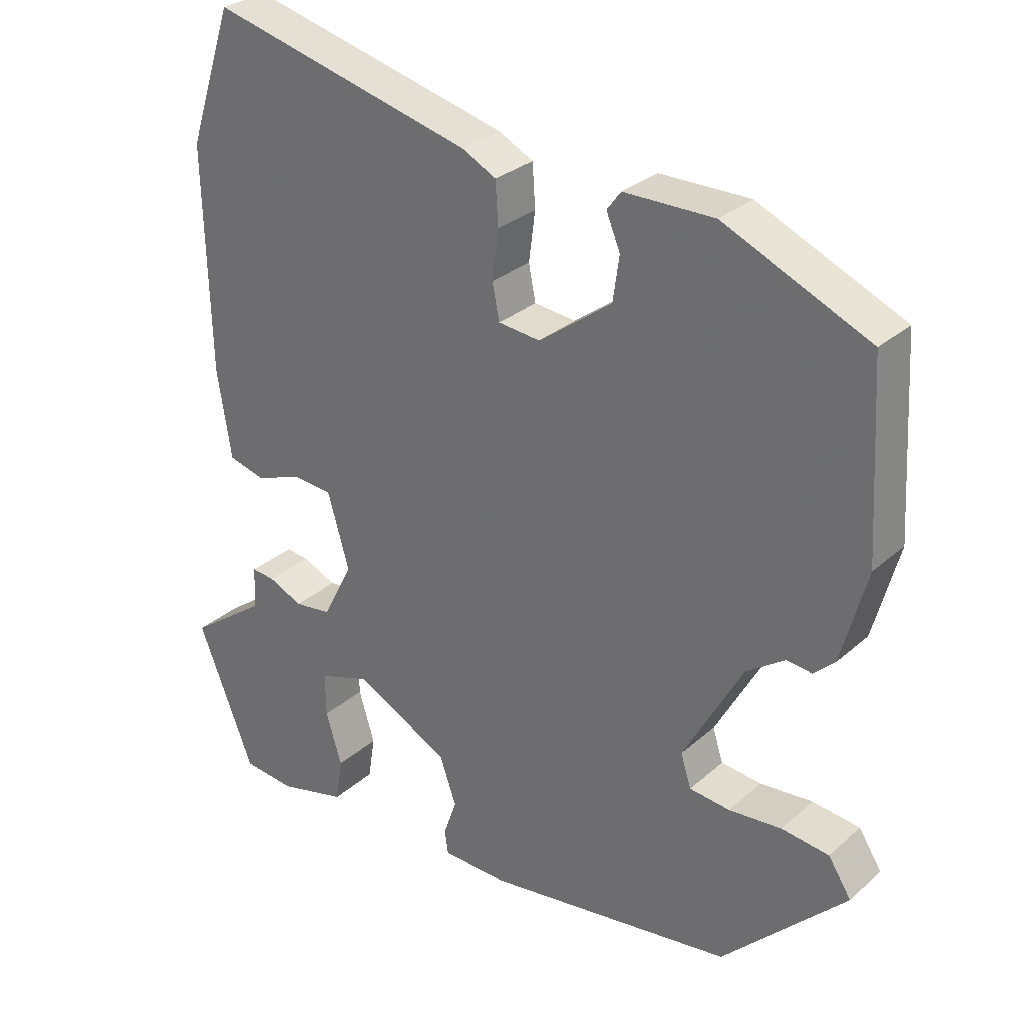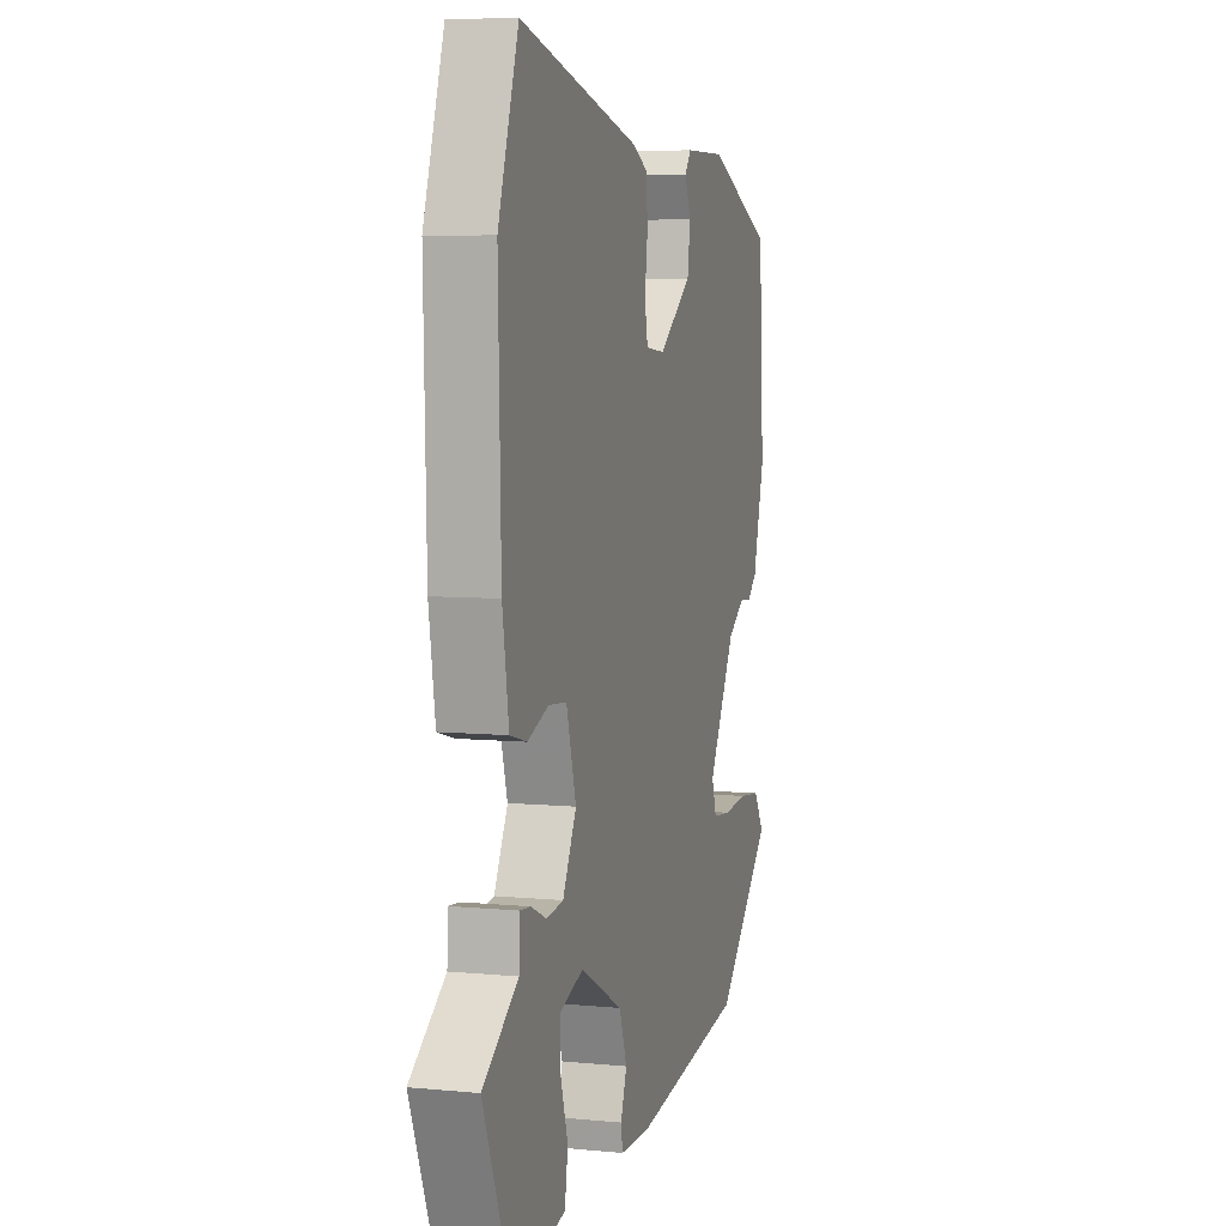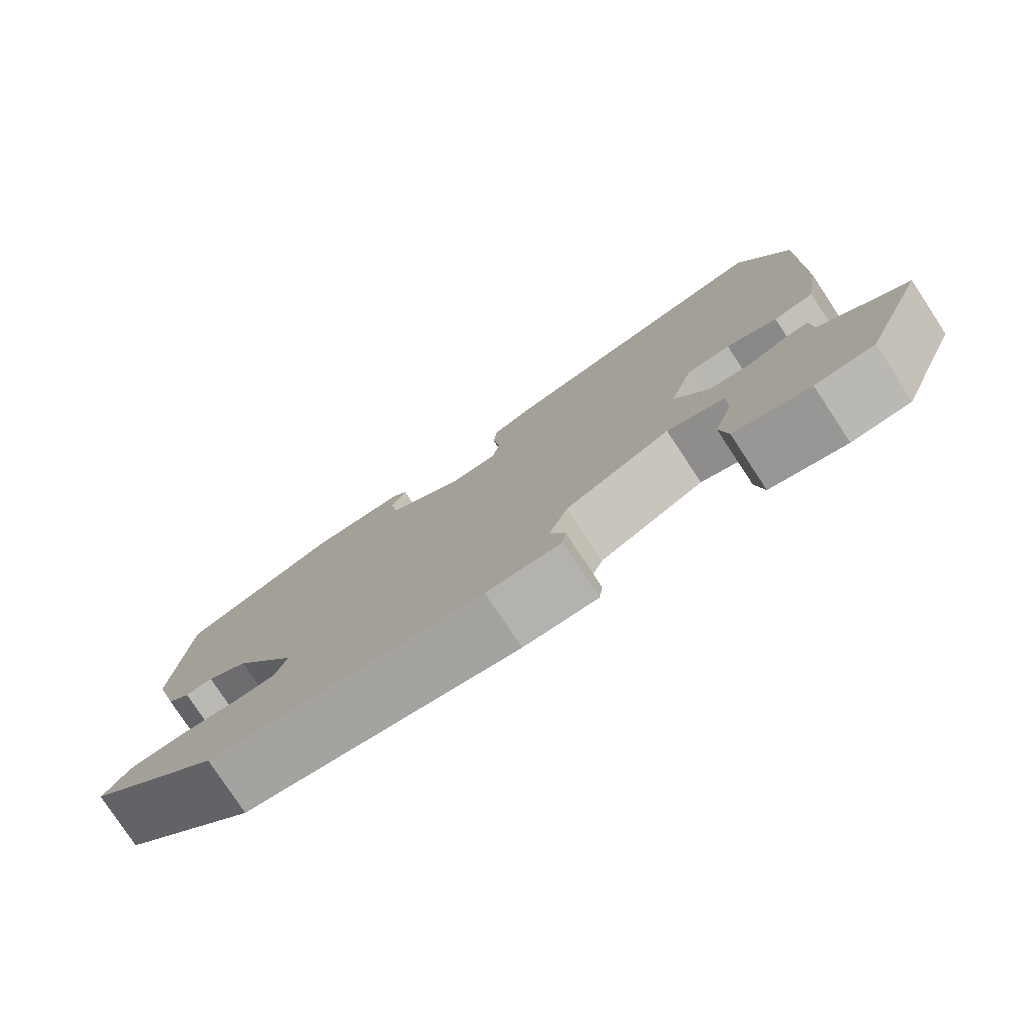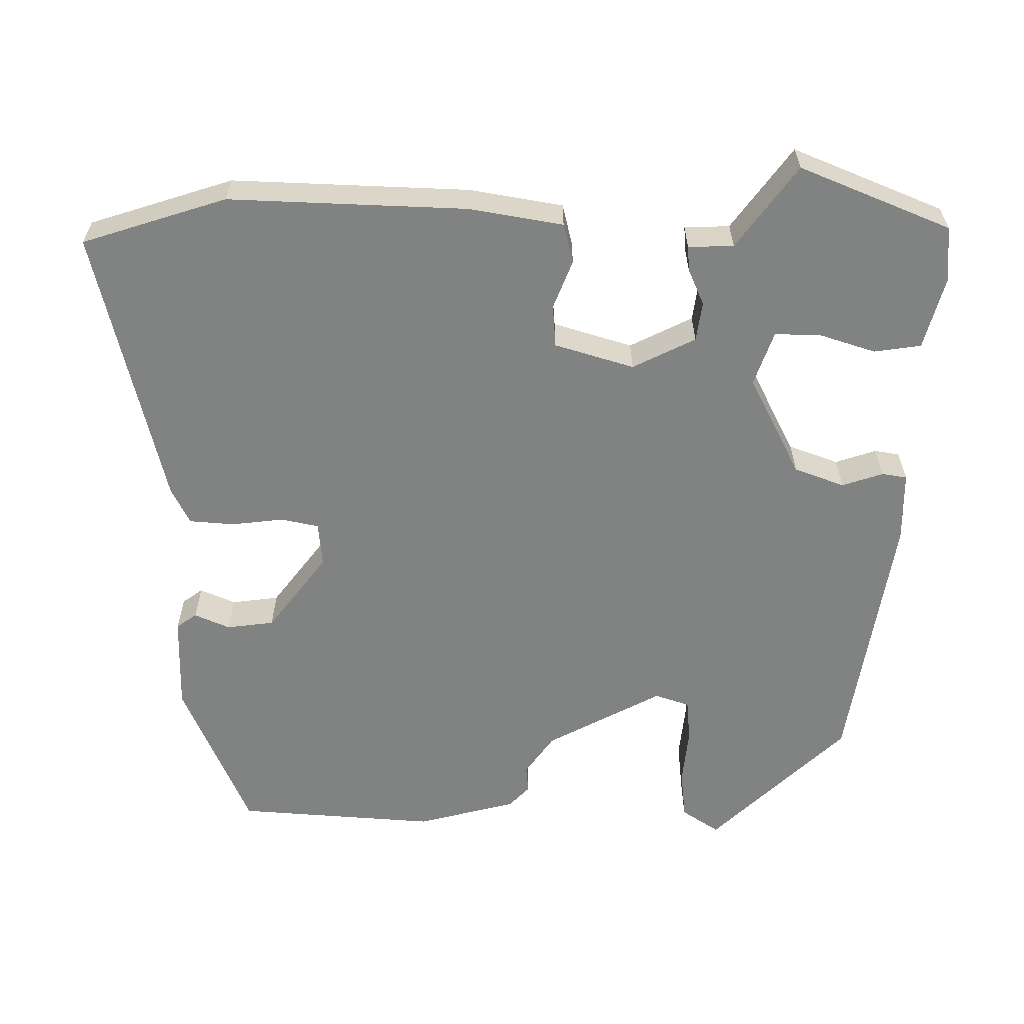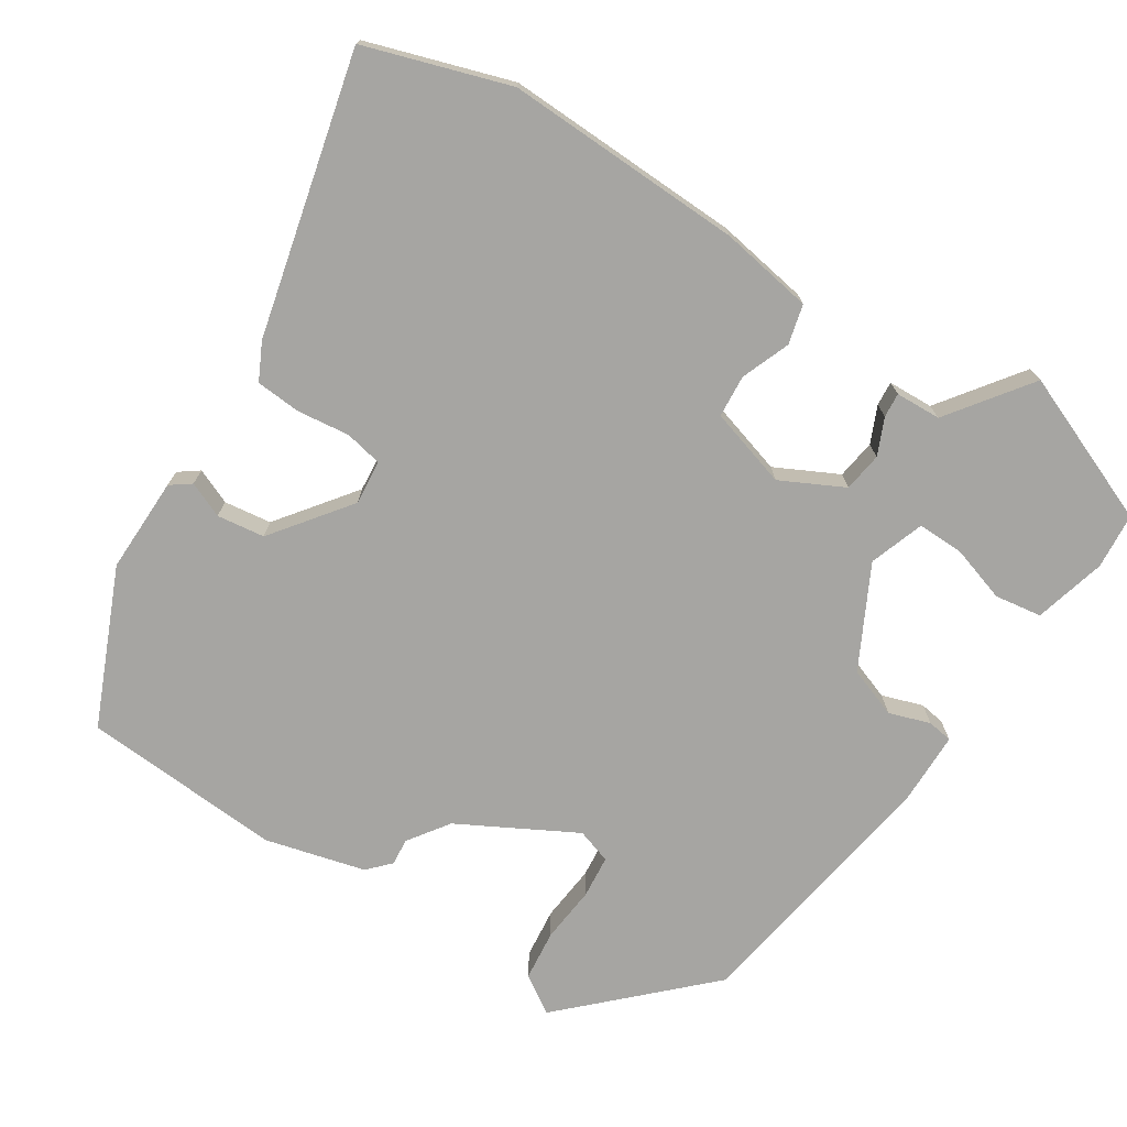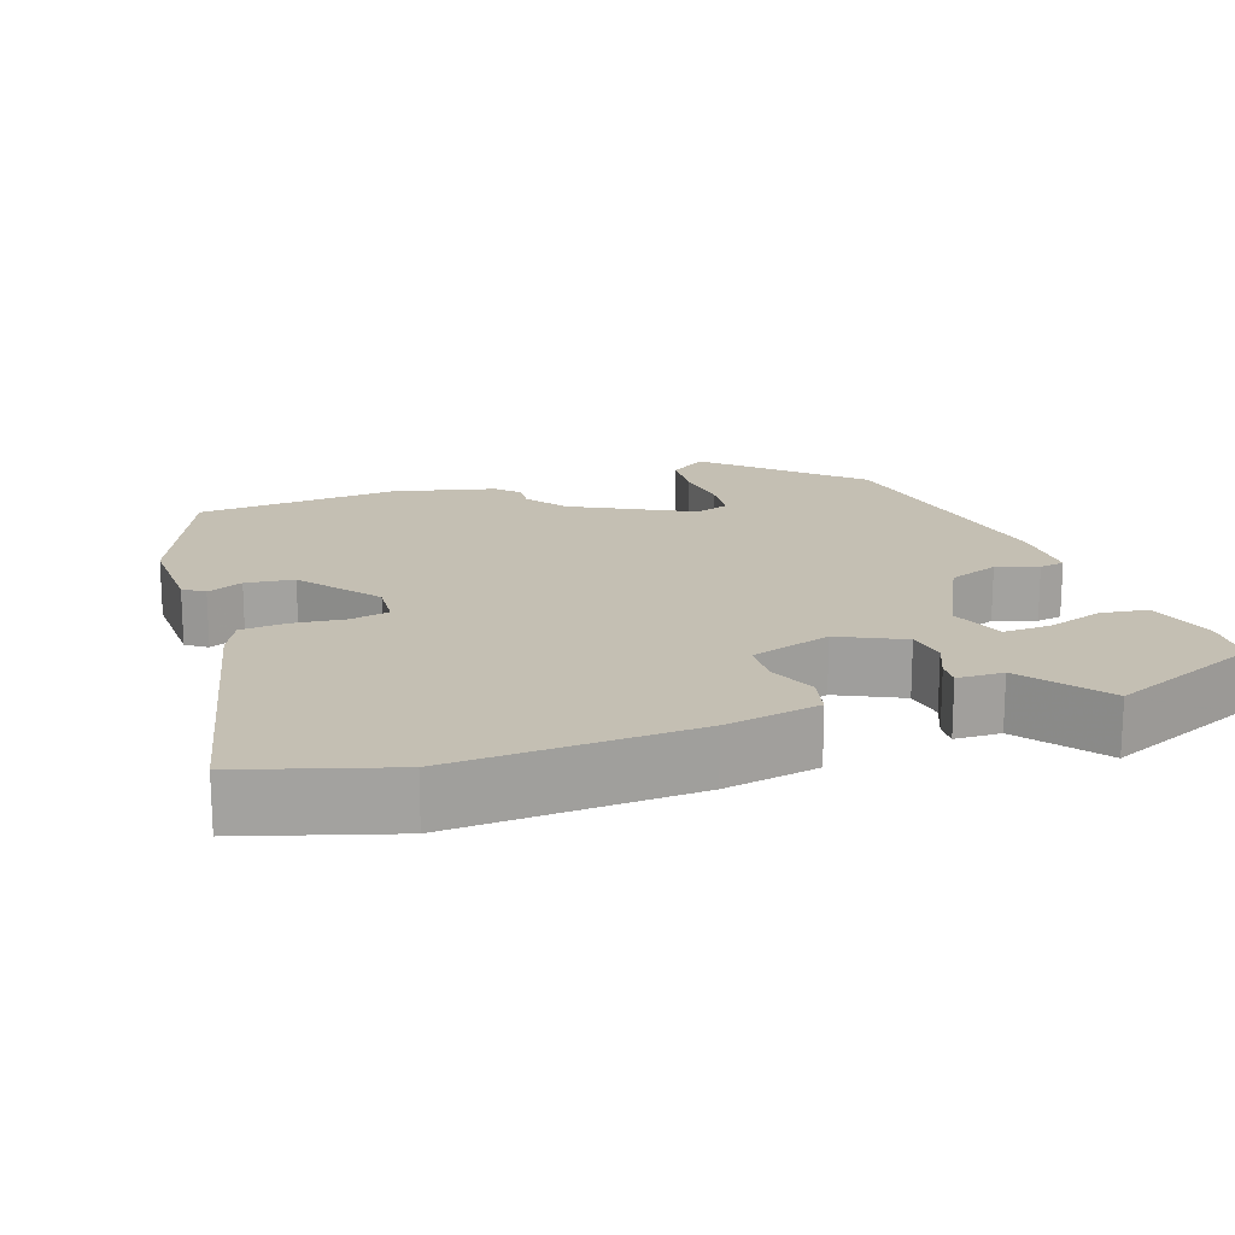
<metadata>
{"format":"obj","ext":"obj","renderer":"f3d","projection":"perspective","resolution":1024,"background":"white","views":[{"elev":29.6,"azim":-141.7,"up":"+Z"},{"elev":6.4,"azim":106.1,"up":"+Z"},{"elev":-79.0,"azim":33.4,"up":"+Z"},{"elev":-60.6,"azim":89.0,"up":"+Y"},{"elev":-73.7,"azim":56.8,"up":"+Y"},{"elev":17.7,"azim":69.7,"up":"+Y"}]}
</metadata>
<code>
v -0.335 0.07 -0.448
v -0.512 0.07 -0.269
v -0.479 0.07 -0.218
v -0.411 0.07 -0.21
v -0.335 0.07 -0.217
v -0.277 0.07 -0.211
v -0.262 0.07 -0.164
v -0.347 0.07 -0.009
v -0.402 0.07 0.029
v -0.438 0.07 0.025
v -0.468 0.07 0.053
v -0.504 0.07 0.187
v -0.488 0.07 0.457
v -0.28 0.07 0.549
v -0.151 0.07 0.548
v -0.131 0.07 0.521
v -0.151 0.07 0.473
v -0.142 0.07 0.409
v -0.037 0.07 0.331
v 0.023 0.07 0.337
v 0.033 0.07 0.388
v 0.024 0.07 0.458
v 0.028 0.07 0.519
v 0.077 0.07 0.544
v 0.454 0.07 0.638
v 0.518 0.07 0.445
v 0.51 0.07 0.124
v 0.49 0.07 -0.002
v 0.437 0.07 -0.016
v 0.371 0.07 0.009
v 0.314 0.07 0.004
v 0.283 0.07 -0.103
v 0.326 0.07 -0.187
v 0.379 0.07 -0.194
v 0.428 0.07 -0.172
v 0.461 0.07 -0.169
v 0.464 0.07 -0.23
v 0.575 0.07 -0.31
v 0.494 0.07 -0.514
v 0.419 0.07 -0.521
v 0.322 0.07 -0.496
v 0.312 0.07 -0.433
v 0.335 0.07 -0.358
v 0.336 0.07 -0.295
v 0.262 0.07 -0.27
v 0.127 0.07 -0.341
v 0.103 0.07 -0.409
v 0.122 0.07 -0.464
v 0.117 0.07 -0.498
v 0.021 0.07 -0.5
v -0.335 0 -0.448
v -0.512 0 -0.269
v -0.479 0 -0.218
v -0.411 0 -0.21
v -0.335 0 -0.217
v -0.277 0 -0.211
v -0.262 0 -0.164
v -0.347 0 -0.009
v -0.402 0 0.029
v -0.438 0 0.025
v -0.468 0 0.053
v -0.504 0 0.187
v -0.488 0 0.457
v -0.28 0 0.549
v -0.151 0 0.548
v -0.131 0 0.521
v -0.151 0 0.473
v -0.142 0 0.409
v -0.037 0 0.331
v 0.023 0 0.337
v 0.033 0 0.388
v 0.024 0 0.458
v 0.028 0 0.519
v 0.077 0 0.544
v 0.454 0 0.638
v 0.518 0 0.445
v 0.51 0 0.124
v 0.49 0 -0.002
v 0.437 0 -0.016
v 0.371 0 0.009
v 0.314 0 0.004
v 0.283 0 -0.103
v 0.326 0 -0.187
v 0.379 0 -0.194
v 0.428 0 -0.172
v 0.461 0 -0.169
v 0.464 0 -0.23
v 0.575 0 -0.31
v 0.494 0 -0.514
v 0.419 0 -0.521
v 0.322 0 -0.496
v 0.312 0 -0.433
v 0.335 0 -0.358
v 0.336 0 -0.295
v 0.262 0 -0.27
v 0.127 0 -0.341
v 0.103 0 -0.409
v 0.122 0 -0.464
v 0.117 0 -0.498
v 0.021 0 -0.5
f 47 48 49 50
f 46 47 50 1
f 45 46 1 2
f 40 41 42 43
f 40 43 44
f 37 38 39 40
f 37 40 44
f 34 35 36 37
f 33 34 37 44
f 32 33 44 45
f 27 28 29 30
f 27 30 31
f 26 27 31
f 25 26 31
f 24 25 31 32
f 21 22 23 24
f 20 21 24 32
f 14 15 16 17
f 14 17 18
f 13 14 18
f 12 13 18 19
f 9 10 11 12
f 8 9 12 19
f 2 3 4 5
f 2 5 6
f 45 2 6
f 32 45 6 7
f 19 20 32
f 7 8 19 32
f 100 99 98 97
f 51 100 97 96
f 52 51 96 95
f 93 92 91 90
f 94 93 90
f 90 89 88 87
f 94 90 87
f 87 86 85 84
f 94 87 84 83
f 95 94 83 82
f 80 79 78 77
f 81 80 77
f 81 77 76
f 81 76 75
f 82 81 75 74
f 74 73 72 71
f 82 74 71 70
f 67 66 65 64
f 68 67 64
f 68 64 63
f 69 68 63 62
f 62 61 60 59
f 69 62 59 58
f 55 54 53 52
f 56 55 52
f 56 52 95
f 57 56 95 82
f 82 70 69
f 82 69 58 57
f 1 51 52 2
f 2 52 53 3
f 3 53 54 4
f 4 54 55 5
f 5 55 56 6
f 6 56 57 7
f 7 57 58 8
f 8 58 59 9
f 9 59 60 10
f 10 60 61 11
f 11 61 62 12
f 12 62 63 13
f 13 63 64 14
f 14 64 65 15
f 15 65 66 16
f 16 66 67 17
f 17 67 68 18
f 18 68 69 19
f 19 69 70 20
f 20 70 71 21
f 21 71 72 22
f 22 72 73 23
f 23 73 74 24
f 24 74 75 25
f 25 75 76 26
f 26 76 77 27
f 27 77 78 28
f 28 78 79 29
f 29 79 80 30
f 30 80 81 31
f 31 81 82 32
f 32 82 83 33
f 33 83 84 34
f 34 84 85 35
f 35 85 86 36
f 36 86 87 37
f 37 87 88 38
f 38 88 89 39
f 39 89 90 40
f 40 90 91 41
f 41 91 92 42
f 42 92 93 43
f 43 93 94 44
f 44 94 95 45
f 45 95 96 46
f 46 96 97 47
f 47 97 98 48
f 48 98 99 49
f 49 99 100 50
f 50 100 51 1

</code>
